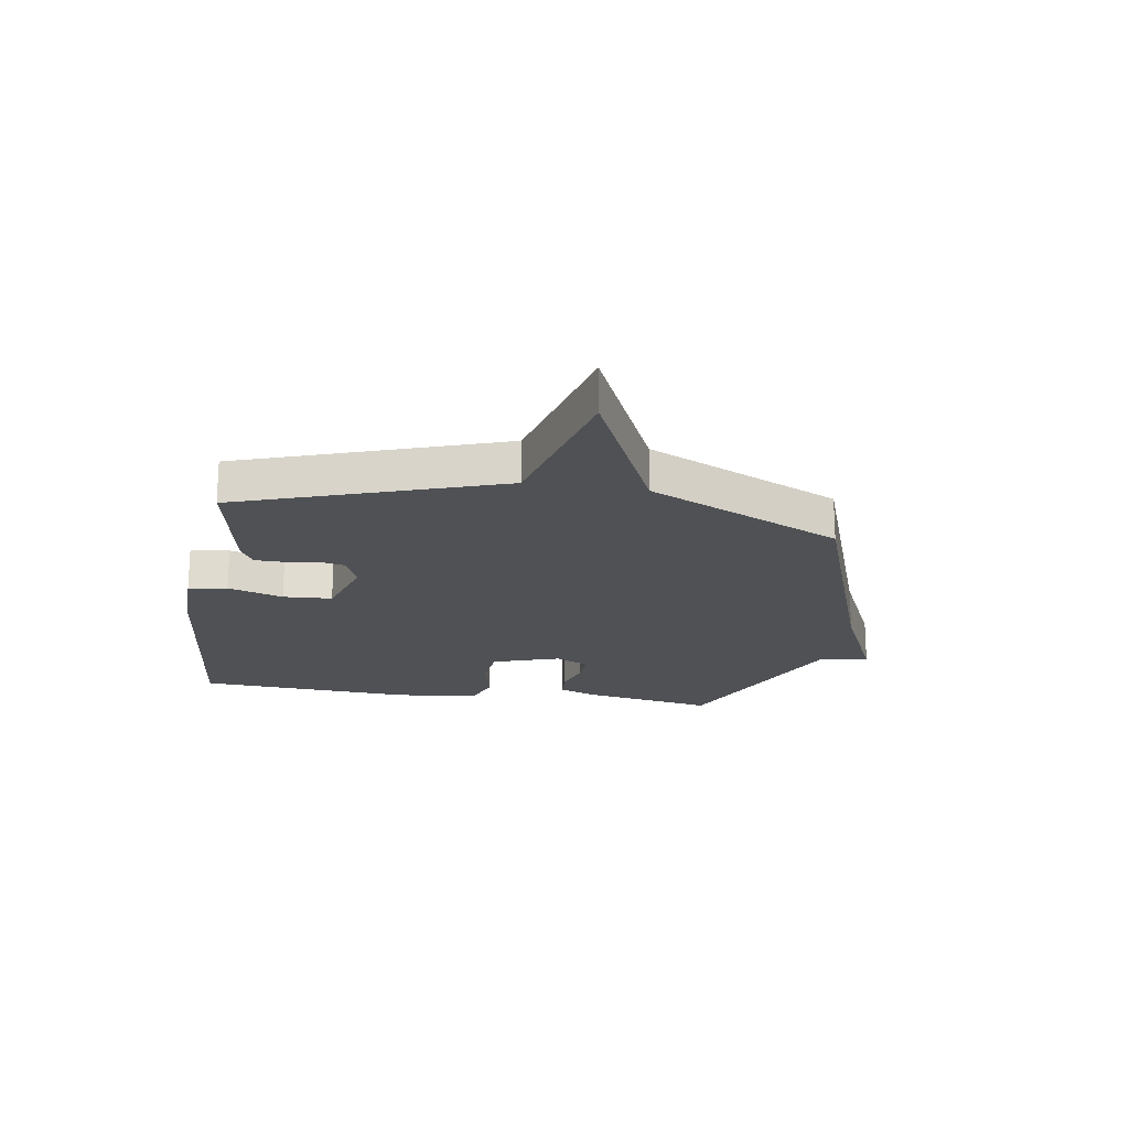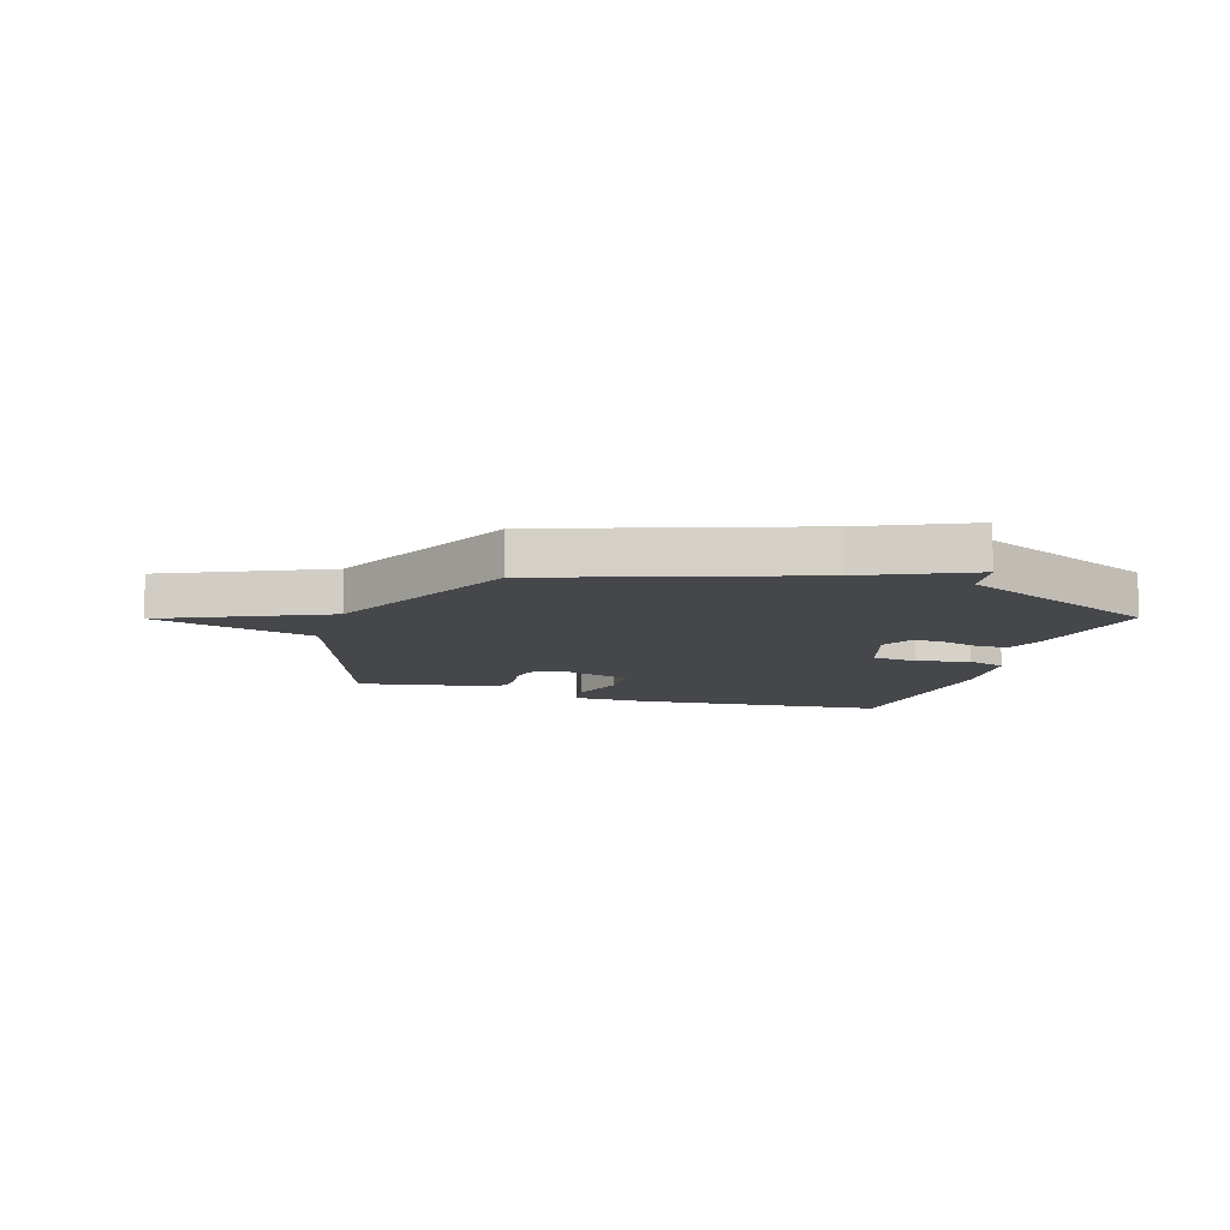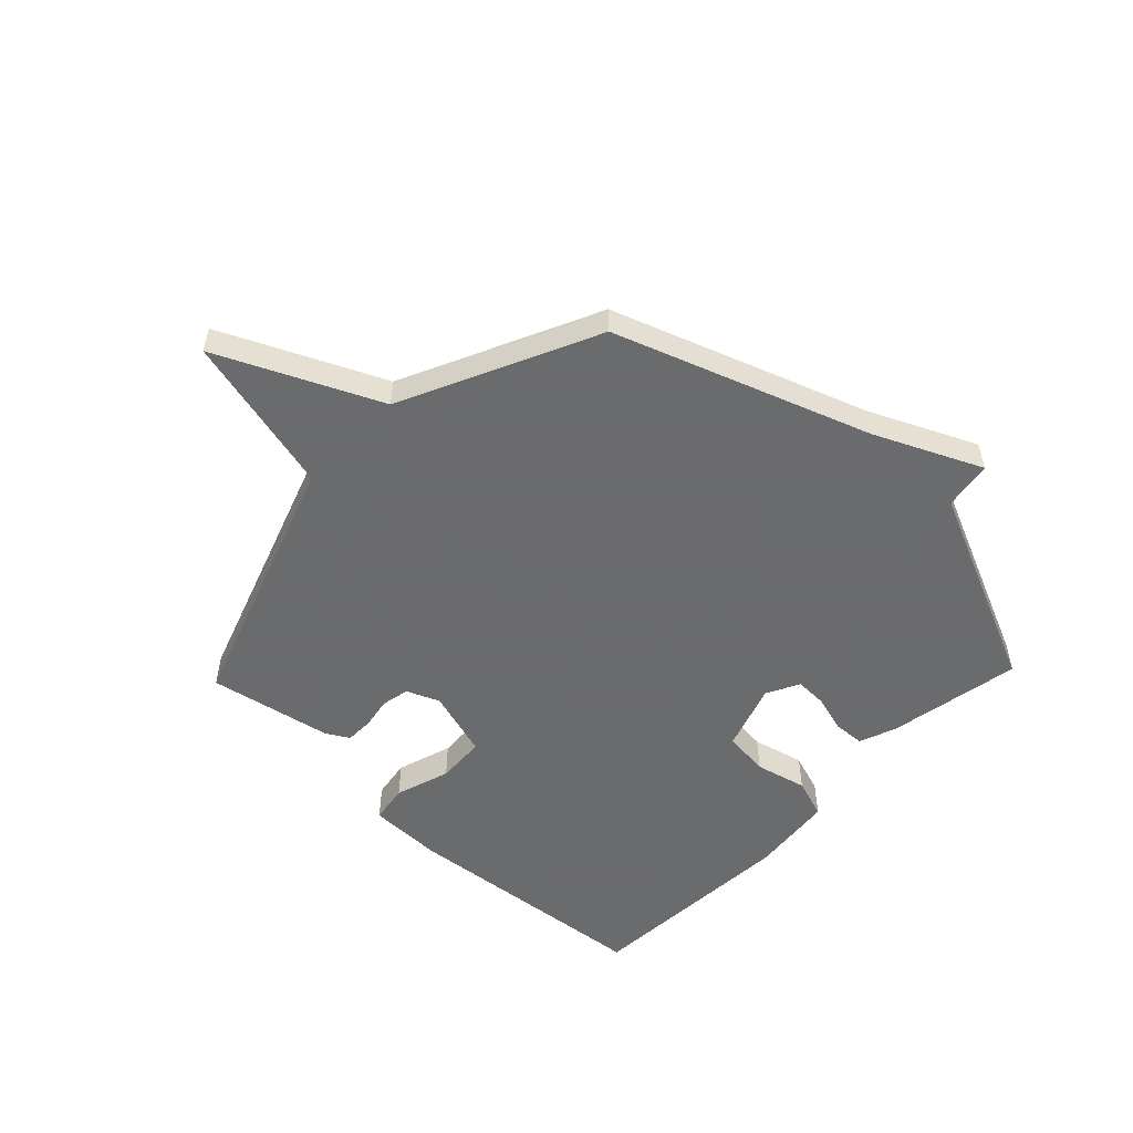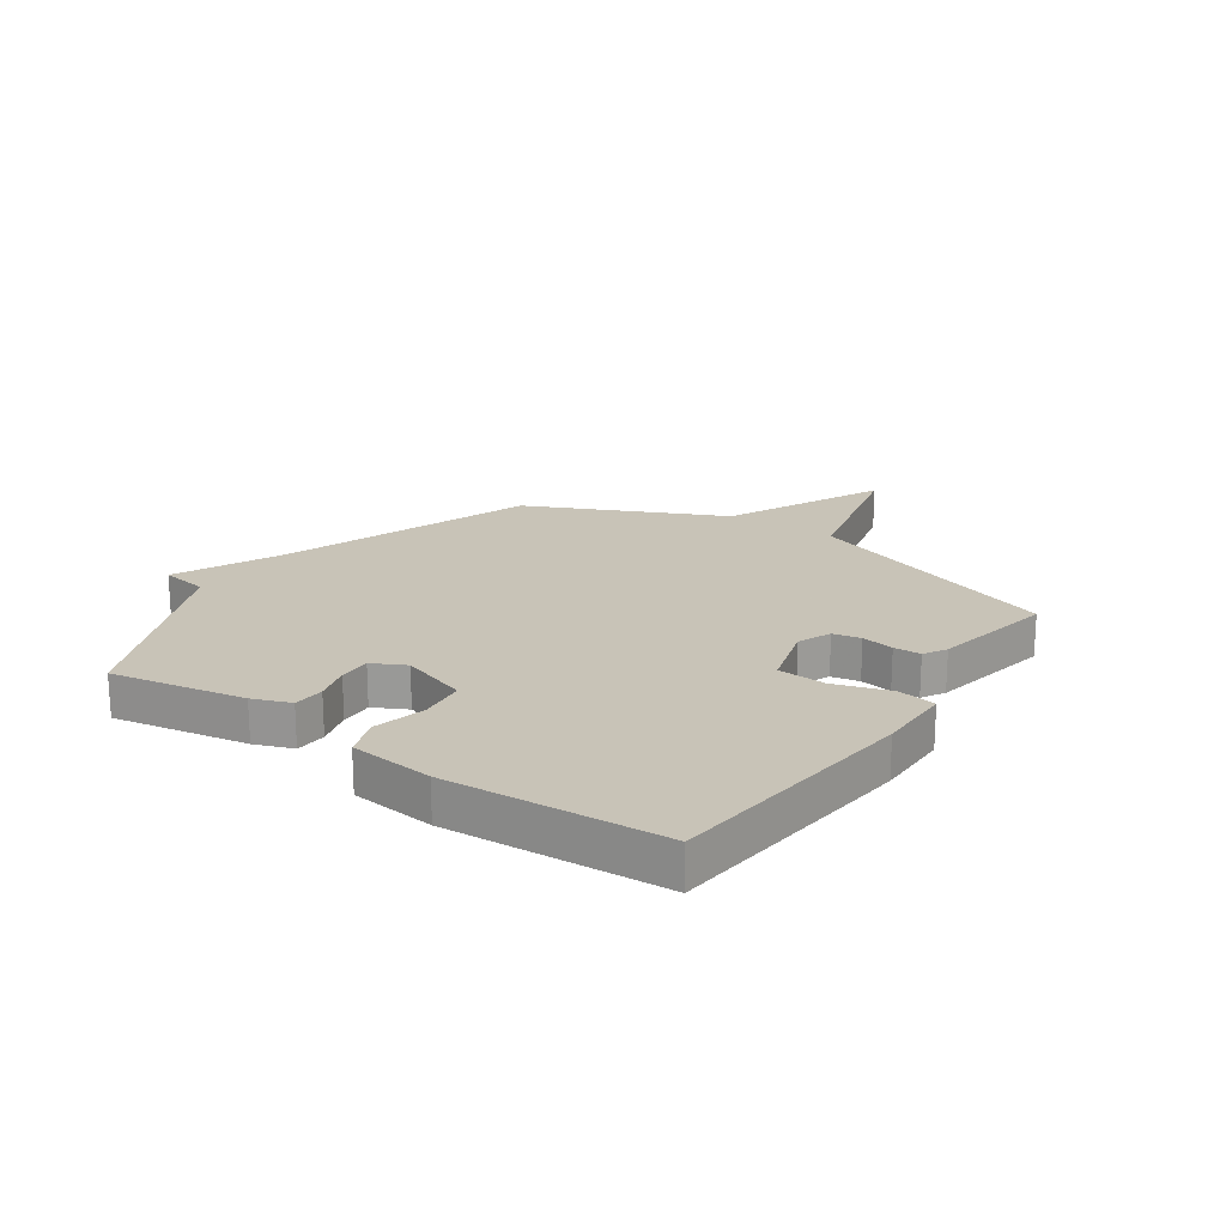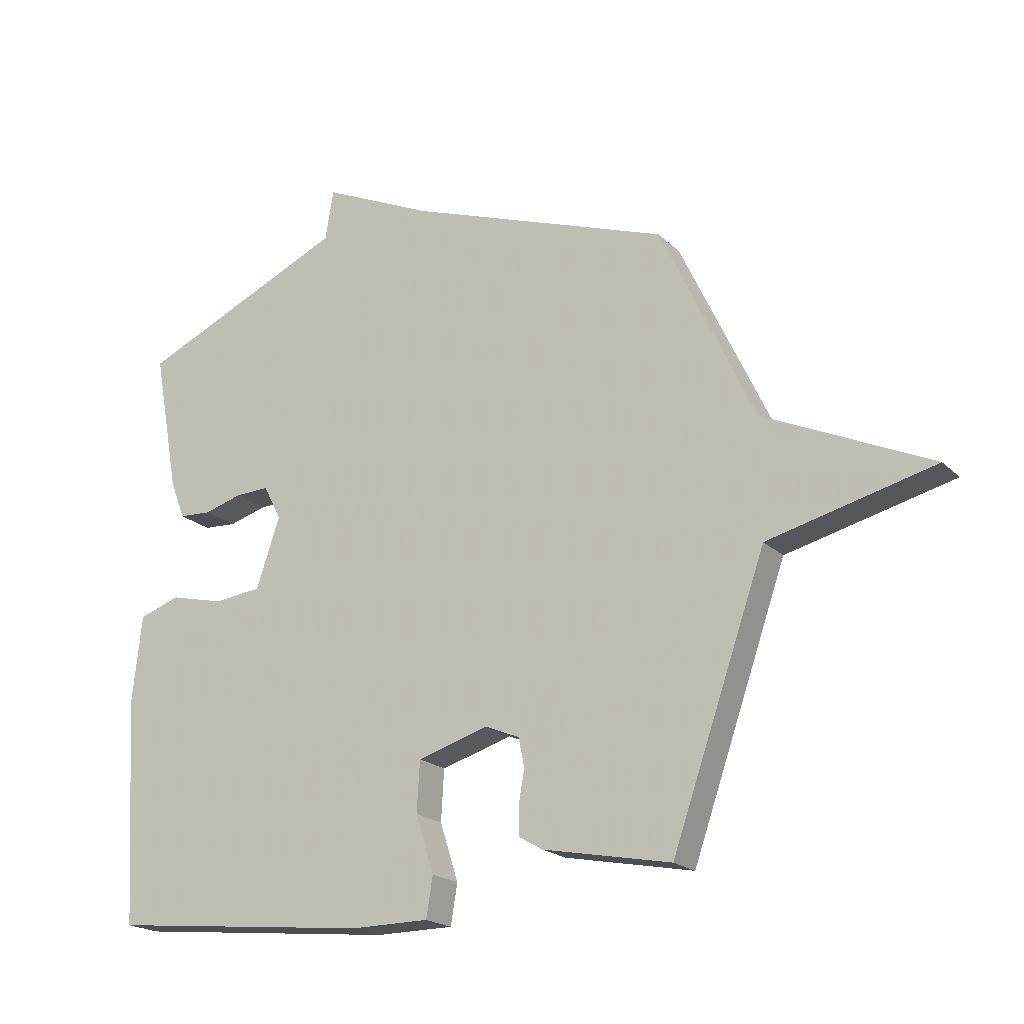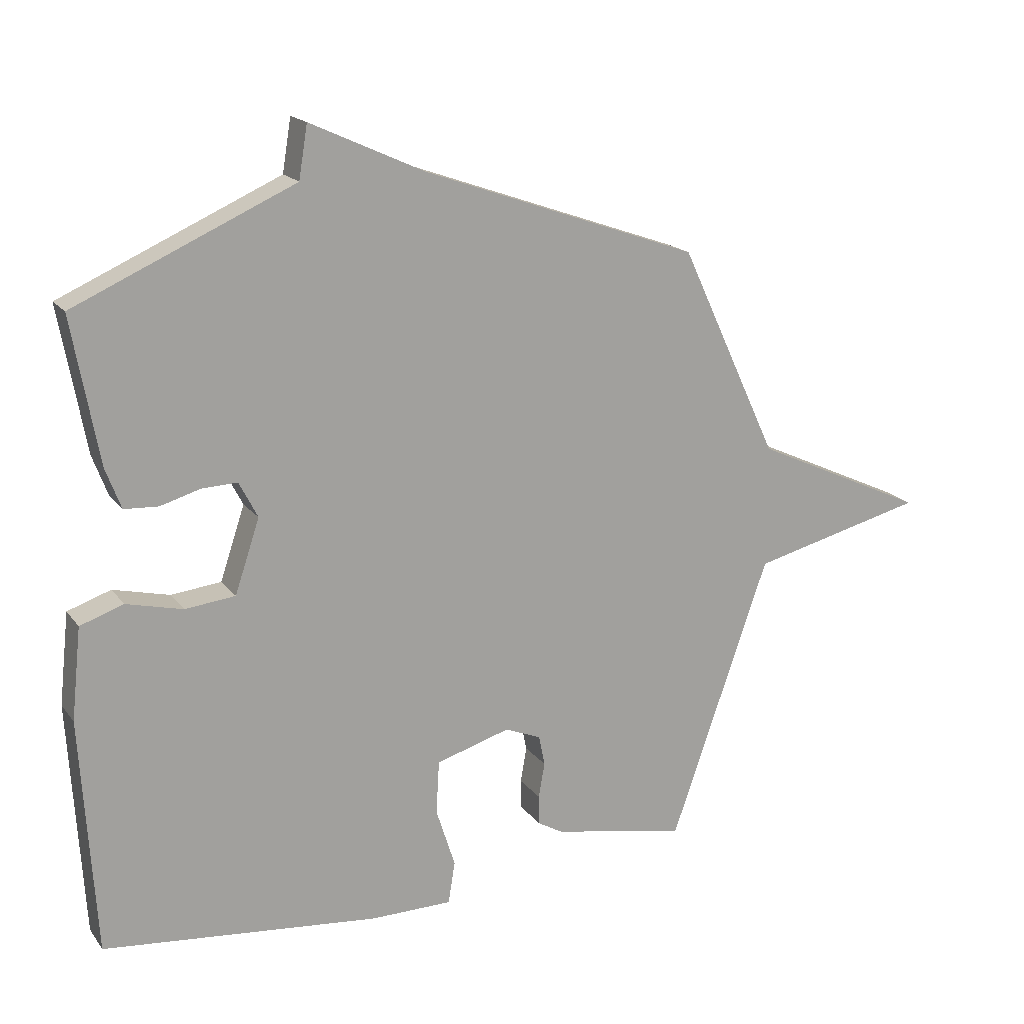
<metadata>
{"format":"obj","ext":"obj","renderer":"f3d","projection":"perspective","resolution":1024,"background":"white","views":[{"elev":-19.7,"azim":-99.3,"up":"+Y"},{"elev":-10.6,"azim":-17.8,"up":"+Y"},{"elev":-53.2,"azim":-43.7,"up":"+Y"},{"elev":19.8,"azim":124.7,"up":"+Y"},{"elev":-19.8,"azim":-149.1,"up":"+Z"},{"elev":17.6,"azim":155.1,"up":"+Z"}]}
</metadata>
<code>
v -0.5 0.07 -0.5
v -0.66 0.07 -0.042
v -0.942 0.07 0.028
v -0.66 0.07 0.158
v -0.5 0.07 0.5
v -0.054 0.07 0.658
v 0.132 0.07 0.743
v 0.146 0.07 0.658
v 0.5 0.07 0.5
v 0.457 0.07 0.265
v 0.432 0.07 0.199
v 0.377 0.07 0.196
v 0.312 0.07 0.215
v 0.255 0.07 0.217
v 0.225 0.07 0.159
v 0.265 0.07 0.04
v 0.346 0.07 0.031
v 0.437 0.07 0.053
v 0.507 0.07 0.029
v 0.523 0.07 -0.119
v 0.5 0.07 -0.5
v 0.053 0.07 -0.545
v -0.079 0.07 -0.544
v -0.09 0.07 -0.476
v -0.059 0.07 -0.379
v -0.064 0.07 -0.293
v -0.184 0.07 -0.257
v -0.242 0.07 -0.281
v -0.252 0.07 -0.33
v -0.242 0.07 -0.387
v -0.243 0.07 -0.435
v -0.283 0.07 -0.458
v -0.5 0 -0.5
v -0.66 0 -0.042
v -0.942 0 0.028
v -0.66 0 0.158
v -0.5 0 0.5
v -0.054 0 0.658
v 0.132 0 0.743
v 0.146 0 0.658
v 0.5 0 0.5
v 0.457 0 0.265
v 0.432 0 0.199
v 0.377 0 0.196
v 0.312 0 0.215
v 0.255 0 0.217
v 0.225 0 0.159
v 0.265 0 0.04
v 0.346 0 0.031
v 0.437 0 0.053
v 0.507 0 0.029
v 0.523 0 -0.119
v 0.5 0 -0.5
v 0.053 0 -0.545
v -0.079 0 -0.544
v -0.09 0 -0.476
v -0.059 0 -0.379
v -0.064 0 -0.293
v -0.184 0 -0.257
v -0.242 0 -0.281
v -0.252 0 -0.33
v -0.242 0 -0.387
v -0.243 0 -0.435
v -0.283 0 -0.458
f 32 1 2
f 31 32 2
f 30 31 2
f 29 30 2
f 28 29 2
f 27 28 2
f 26 27 2
f 23 24 25
f 22 23 25
f 21 22 25
f 20 21 25
f 19 20 25
f 18 19 25
f 17 18 25
f 16 17 25 26
f 15 16 26 2
f 11 12 13
f 10 11 13
f 9 10 13
f 8 9 13
f 8 13 14
f 6 7 8
f 14 15 2
f 8 14 2
f 6 8 2
f 5 6 2
f 4 5 2
f 2 3 4
f 34 33 64
f 34 64 63
f 34 63 62
f 34 62 61
f 34 61 60
f 34 60 59
f 34 59 58
f 57 56 55
f 57 55 54
f 57 54 53
f 57 53 52
f 57 52 51
f 57 51 50
f 57 50 49
f 58 57 49 48
f 34 58 48 47
f 45 44 43
f 45 43 42
f 45 42 41
f 45 41 40
f 46 45 40
f 40 39 38
f 34 47 46
f 34 46 40
f 34 40 38
f 34 38 37
f 34 37 36
f 36 35 34
f 1 33 34 2
f 2 34 35 3
f 3 35 36 4
f 4 36 37 5
f 5 37 38 6
f 6 38 39 7
f 7 39 40 8
f 8 40 41 9
f 9 41 42 10
f 10 42 43 11
f 11 43 44 12
f 12 44 45 13
f 13 45 46 14
f 14 46 47 15
f 15 47 48 16
f 16 48 49 17
f 17 49 50 18
f 18 50 51 19
f 19 51 52 20
f 20 52 53 21
f 21 53 54 22
f 22 54 55 23
f 23 55 56 24
f 24 56 57 25
f 25 57 58 26
f 26 58 59 27
f 27 59 60 28
f 28 60 61 29
f 29 61 62 30
f 30 62 63 31
f 31 63 64 32
f 32 64 33 1

</code>
